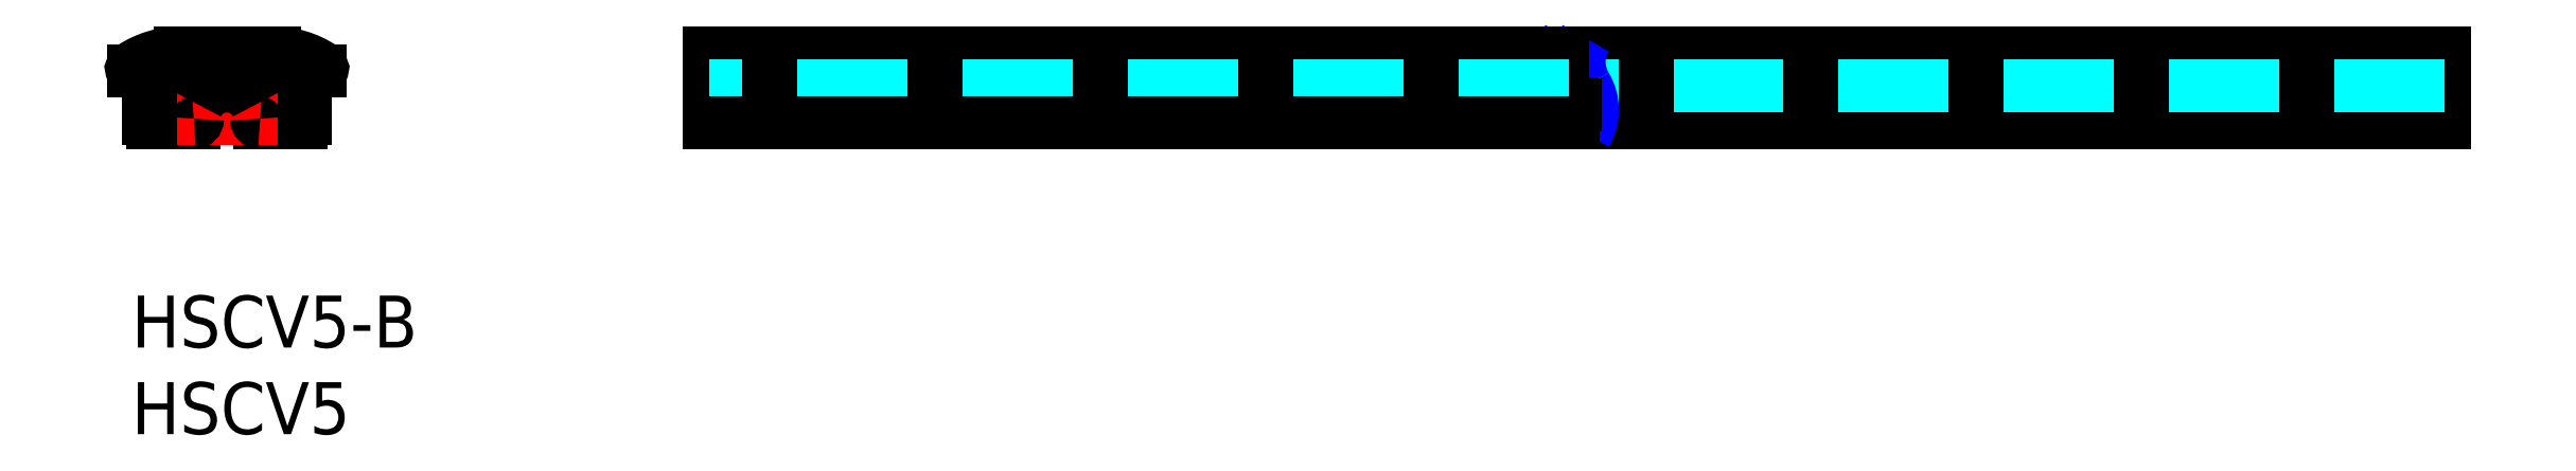
<metadata>
{"format":"dxf","ext":"dxf","renderer":"ezdxf+matplotlib","layout":"modelspace","background":"white","min_lineweight":24,"dpi":150}
</metadata>
<code>
0
SECTION
2
ENTITIES
0
INSERT
8
MSM_CONTINUOUS
2
*U2
10
0
20
0
30
0
0
INSERT
8
MSM_CONTINUOUS
2
*U3
10
0
20
0
30
0
0
LINE
8
MSM_CONTINUOUS
10
9.8
20
10
30
0
11
7.4
21
10
31
0
0
LINE
8
MSM_CENTER
10
5.5
20
9
30
0
11
5.5
21
15
31
0
0
LINE
8
MSM_CONTINUOUS
10
8.217
20
14
30
0
11
2.783
21
14
31
0
0
LINE
8
MSM_CONTINUOUS
10
9.8
20
11
30
0
11
8.8
21
11
31
0
0
LINE
8
MSM_CONTINUOUS
10
10.9
20
13
30
0
11
9.4
21
13
31
0
0
LINE
8
MSM_CONTINUOUS
10
1
20
10.2
30
0
11
1
21
10.8
31
0
0
LINE
8
MSM_CONTINUOUS
10
10
20
10.2
30
0
11
10
21
10.8
31
0
0
LINE
8
MSM_CONTINUOUS
10
7.2
20
10.2
30
0
11
7.2
21
11.05
31
0
0
LINE
8
MSM_CONTINUOUS
10
3.8
20
10.2
30
0
11
3.8
21
11.05
31
0
0
LINE
8
MSM_CONTINUOUS
10
2.2
20
11
30
0
11
2.4
21
13
31
0
0
LINE
8
MSM_CONTINUOUS
10
8.8
20
11
30
0
11
8.6
21
13
31
0
0
LINE
8
MSM_CONTINUOUS
10
2.2
20
11
30
0
11
1.2
21
11
31
0
0
LINE
8
MSM_CONTINUOUS
10
3.6
20
10
30
0
11
1.2
21
10
31
0
0
LINE
8
MSM_CONTINUOUS
10
1.6
20
13
30
0
11
0.1
21
13
31
0
0
LINE
8
MSM_CENTER
10
2.6
20
10.2
30
0
11
8.4
21
10.2
31
0
0
ARC
8
MSM_CONTINUOUS
10
5.5
20
10.2
30
0
40
1.9
50
26.53
51
153.5
0
ARC
8
MSM_CONTINUOUS
10
1.2
20
10.2
30
0
40
0.2
50
180
51
270
0
ARC
8
MSM_CONTINUOUS
10
1.2
20
10.8
30
0
40
0.2
50
90
51
180
0
ARC
8
MSM_CONTINUOUS
10
9.8
20
10.8
30
0
40
0.2
50
0
51
90
0
ARC
8
MSM_CONTINUOUS
10
9.8
20
10.2
30
0
40
0.2
50
270
51
0
0
ARC
8
MSM_CONTINUOUS
10
3.6
20
10.2
30
0
40
0.2
50
270
51
0
0
ARC
8
MSM_CONTINUOUS
10
7.4
20
10.2
30
0
40
0.2
50
180
51
270
0
ARC
8
MSM_CONTINUOUS
10
9
20
12.7
30
0
40
0.5
50
36.87
51
143.1
0
ARC
8
MSM_CONTINUOUS
10
2
20
12.7
30
0
40
0.5
50
36.87
51
143.1
0
ARC
8
MSM_CONTINUOUS
10
8.217
20
9
30
0
40
5
50
56.8
51
90
0
ARC
8
MSM_CONTINUOUS
10
2.783
20
9
30
0
40
5
50
90
51
123.2
0
LINE
8
MSM_CONTINUOUS
10
133.3
20
14
30
0
11
83.49
21
14
31
0
0
LINE
8
MSM_CONTINUOUS
10
133.3
20
13
30
0
11
83.49
21
13
31
0
0
LINE
8
MSM_CONTINUOUS
10
133.3
20
11
30
0
11
84.2
21
11
31
0
0
LINE
8
MSM_CONTINUOUS
10
133.3
20
10
30
0
11
84.11
21
10
31
0
0
LINE
8
MSM_CONTINUOUS
10
33.33
20
10
30
0
11
33.33
21
14
31
0
0
LINE
8
MSM_CONTINUOUS
10
133.3
20
10
30
0
11
133.3
21
14
31
0
0
LINE
8
MSM_DASHED
10
133.3
20
12.1
30
0
11
83.83
21
12.1
31
0
0
ARC
8
MSM_CONTINUOUS
10
10.9
20
13.1
30
0
40
0.1
50
270
51
56.8
0
ARC
8
MSM_CONTINUOUS
10
0.1
20
13.1
30
0
40
0.1
50
123.2
51
270
0
ARC
8
MSM_NARROW
10
85.11
20
13.48
30
0
40
2.667
50
148.8
51
211.2
0
ARC
8
MSM_NARROW
10
80.55
20
10.72
30
0
40
2.667
50
328.8
51
31.15
0
ARC
8
MSM_NARROW
10
86.11
20
13.48
30
0
40
2.667
50
148.8
51
211.2
0
ARC
8
MSM_NARROW
10
81.55
20
10.72
30
0
40
2.667
50
328.8
51
31.15
0
LINE
8
MSM_CONTINUOUS
10
82.49
20
13
30
0
11
33.33
21
13
31
0
0
LINE
8
MSM_CONTINUOUS
10
82.49
20
14
30
0
11
33.33
21
14
31
0
0
LINE
8
MSM_CONTINUOUS
10
83.2
20
11
30
0
11
33.33
21
11
31
0
0
LINE
8
MSM_DASHED
10
82.83
20
12.1
30
0
11
33.33
21
12.1
31
0
0
LINE
8
MSM_CONTINUOUS
10
83.11
20
10
30
0
11
33.33
21
10
31
0
0
ENDSEC
0
EOF

</code>
